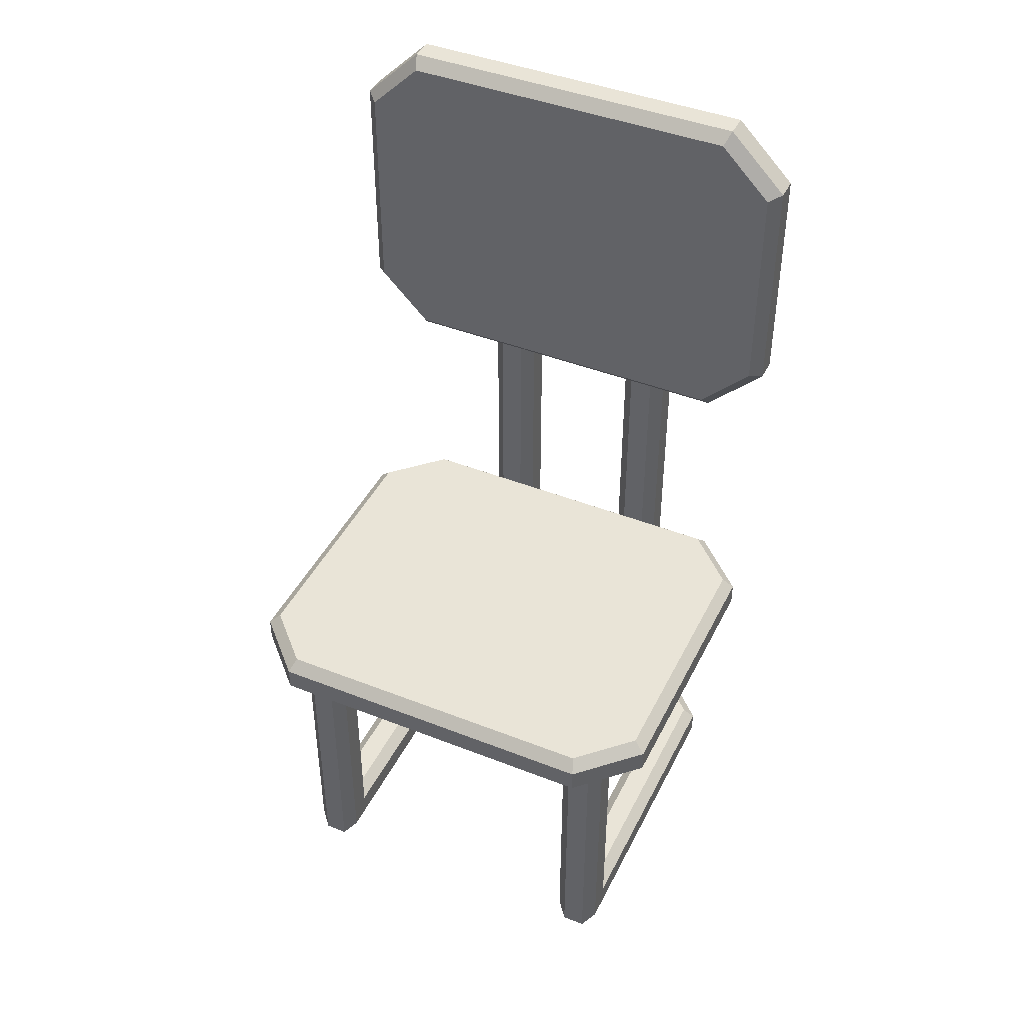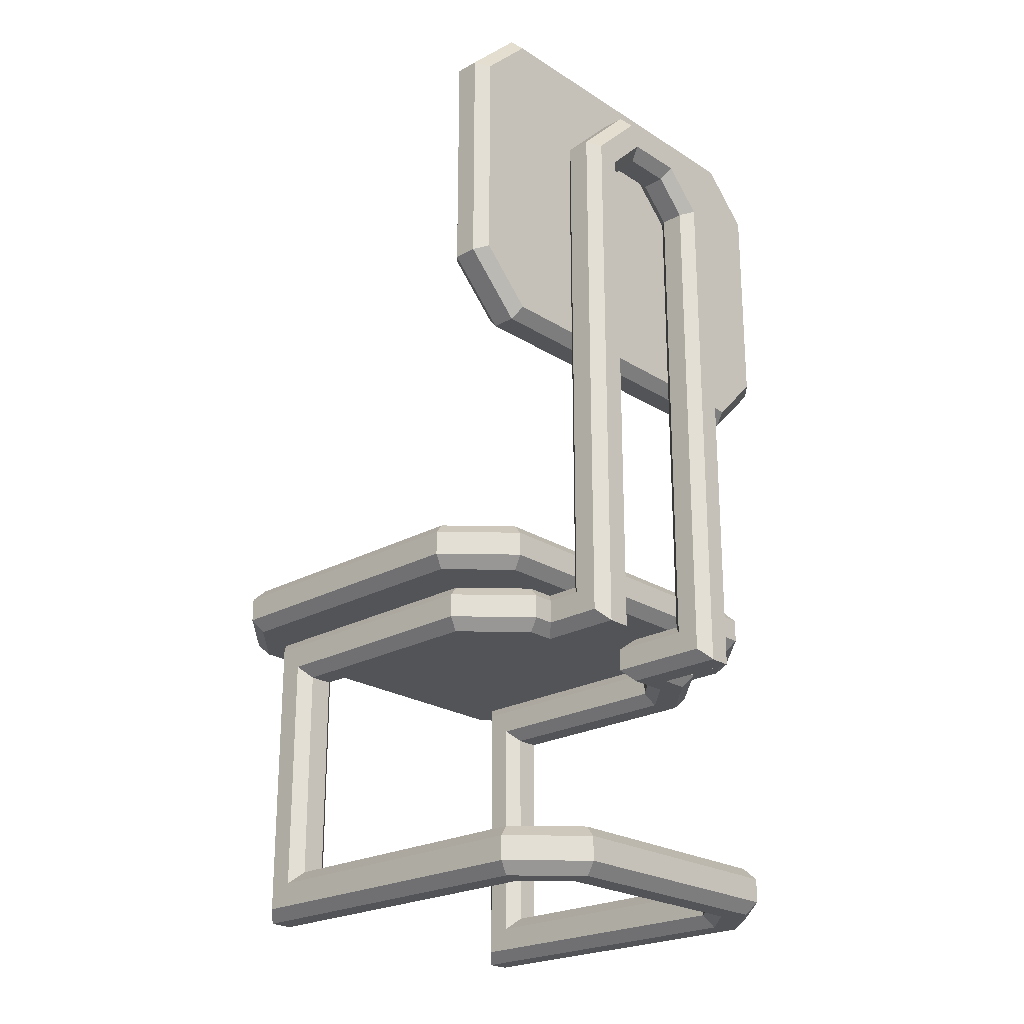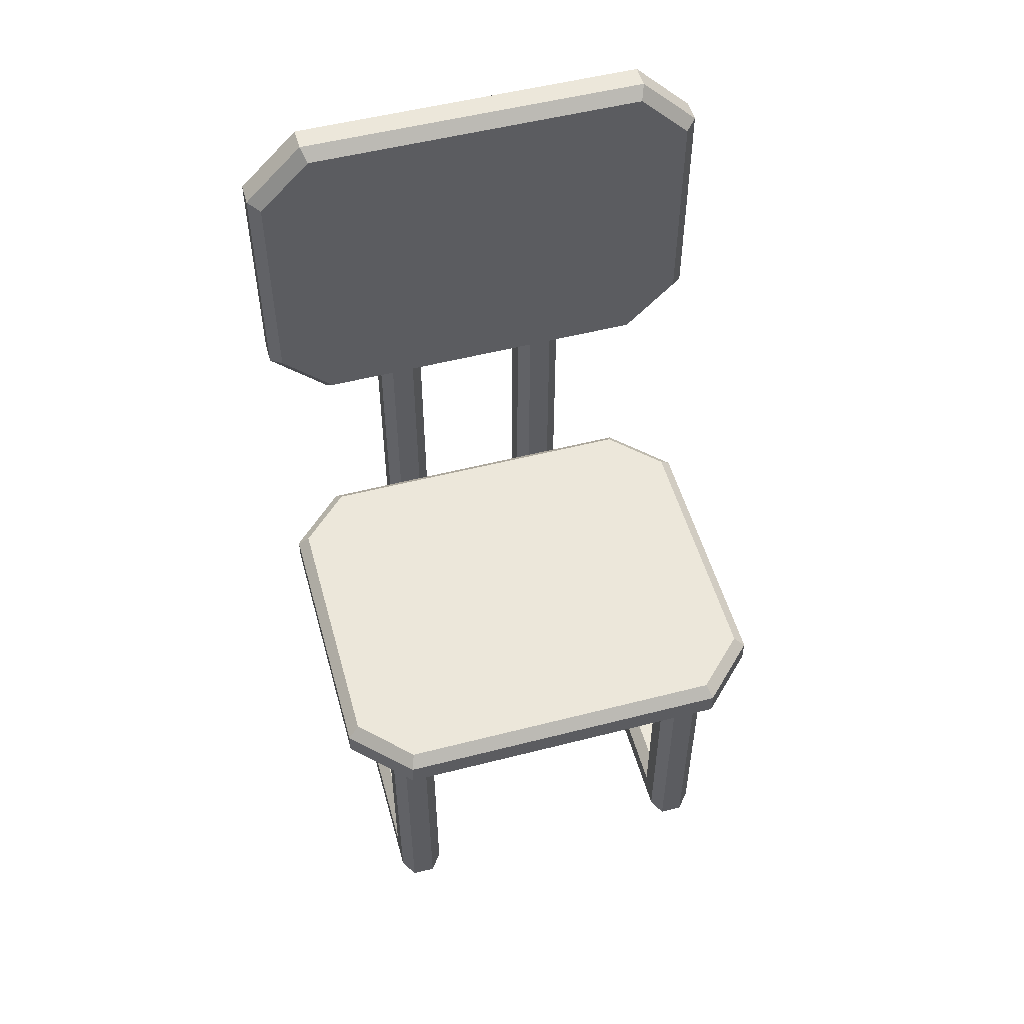
<metadata>
{"format":"obj","ext":"obj","renderer":"f3d","projection":"perspective","resolution":1024,"background":"white","views":[{"elev":43.4,"azim":-65.0,"up":"+Z"},{"elev":-23.2,"azim":43.1,"up":"+Z"},{"elev":52.7,"azim":-105.4,"up":"+Z"}]}
</metadata>
<code>
o Frame
v 0.85 -0.4 1.1
v 0.9736 -0.4 1.1
v 1.025 -0.45 1.15
v 0.9 -0.45 1.15
v 1.15 -0.45 1.15
v 1.2 -0.4 1.1
v 1.05 -0.45 1.25
v 1.026 -0.45 1.25
v 0.9 -0.45 1.25
v 1.2 -0.4 2.292
v 1.15 -0.45 2.293
v 1.15 -0.45 3.491
v 1.2 -0.4 3.471
v 0.75 -0.3 1.1
v 0.95 -0.3 1.1
v 1.2 -0.3 1.1
v 0.9 -0.4707 1.15
v 0.85 -0.5207 1.1
v 0.85 -0.4104 1.1
v 0.9 -0.5414 1.15
v 1.05 -0.45 2.314
v 1.05 -0.45 3.491
v 1 -0.4 1.3
v 0.95 -0.4 1.3
v 0.85 -0.4 1.3
v 0.9 -0.4957 1.25
v 0.9 -0.5414 1.25
v 1 -0.4 2.366
v 1 -0.4 3.471
v 1.15 -0.1914 3.75
v 1.05 -0.1914 3.75
v 1.05 -0.3207 3.621
v 1.15 -0.3207 3.621
v 1 -0.3 1.3
v 0.8742 -0.3 1.3
v 0.75 -0.3 1.3
v 0.85 -0.5207 1.3
v 0.85 -0.4707 1.3
v 0.7707 -0.6707 1.25
v 0.7707 -0.6707 1.15
v 0.6414 -0.8 1.25
v 0.6414 -0.8 1.15
v 1 -0.3 3.429
v 1 -0.3 2.392
v 1 -0.2854 3.585
v 1 -0.1707 3.7
v 0.875 -0.25 1.25
v 0.7 -0.25 1.25
v 1.05 -0.25 1.25
v 0.75 -0.4793 1.3
v 0.75 -0.4104 1.3
v 0.7354 -0.6354 1.3
v 0.6207 -0.75 1.3
v 1.15 -0.25 1.15
v 0.9263 -0.25 1.15
v 0.7 -0.25 1.15
v 1.05 -0.25 2.34
v 1.05 -0.25 3.409
v 0.7 -0.3646 1.25
v 0.7 -0.4586 1.25
v 1 -0.2146 3.515
v 1 -0.1293 3.6
v 0.6646 -0.5646 1.3
v 0.5793 -0.65 1.3
v 1.05 5.551e-17 3.75
v 1 6.939e-17 3.7
v 1 0.1707 3.7
v 1.05 0.1914 3.75
v -0.45 -0.8 1.25
v 0.09244 -0.8 1.25
v 0.06941 -0.75 1.3
v -0.5 -0.75 1.3
v 1.15 -0.25 2.273
v 1.15 -0.25 3.409
v 1.2 -0.3 2.267
v 1.2 -0.3 3.429
v 0.7 -0.3543 1.15
v 0.7 -0.4586 1.15
v 0.75 -0.3646 1.1
v 0.75 -0.4793 1.1
v 1.2 -0.2854 3.585
v 1.2 -0.1707 3.7
v 1.05 -0.1793 3.479
v 1.05 -0.1086 3.55
v 1.15 -0.1086 3.55
v 1.15 -0.1793 3.479
v 1.2 -0.2146 3.515
v 1.2 -0.1293 3.6
v 0.6207 -0.75 1.1
v 0.7354 -0.6354 1.1
v 0.6293 -0.5293 1.25
v 0.5586 -0.6 1.25
v 0.6293 -0.5293 1.15
v 0.5586 -0.6 1.15
v 0.6646 -0.5646 1.1
v 0.5793 -0.65 1.1
v 1.2 5.551e-17 3.7
v 1.15 2.776e-17 3.75
v 1.15 0.1914 3.75
v 1.2 0.1707 3.7
v 1 0 3.6
v 1 0.1293 3.6
v 1.05 5.551e-17 3.55
v 1.05 0.1086 3.55
v 1.15 0.1086 3.55
v 1.15 0 3.55
v 1.2 5.551e-17 3.6
v 1.2 0.1293 3.6
v -0.3 -0.75 1.1
v 0.1631 -0.75 1.1
v 0.1449 -0.8 1.15
v -0.35 -0.8 1.15
v 0.06372 -0.65 1.3
v -0.5 -0.65 1.3
v 0.03964 -0.6 1.25
v -0.45 -0.6 1.25
v 0.05126 -0.6 1.15
v -0.35 -0.6 1.15
v 0.1146 -0.65 1.1
v -0.3 -0.65 1.1
v 1.2 0.2854 3.585
v 1.15 0.3207 3.621
v 1.15 0.45 3.491
v 1.2 0.4 3.471
v 1.05 0.45 3.491
v 1.05 0.3207 3.621
v 1 0.2854 3.585
v 1 0.4 3.471
v 1 0.2146 3.515
v 1 0.3 3.429
v 1.05 0.1793 3.479
v 1.05 0.25 3.409
v 1.15 0.25 3.409
v 1.15 0.1793 3.479
v 1.2 0.2146 3.515
v 1.2 0.3 3.429
v -0.3 -0.75 0.2
v -0.3 -0.75 0.65
v -0.35 -0.8 0.65
v -0.35 -0.8 0.15
v -0.45 -0.8 0.65
v -0.45 -0.8 0.05
v -0.5 -0.75 0.65
v -0.5 -0.75 6.816e-16
v -0.5 -0.65 0.65
v -0.5 -0.65 7.749e-16
v -0.45 -0.6 0.65
v -0.45 -0.6 0.05
v -0.35 -0.6 0.65
v -0.35 -0.6 0.15
v -0.3 -0.65 0.65
v -0.3 -0.65 0.2
v 1.2 0.4 2.292
v 1.15 0.45 2.293
v 1.15 0.45 1.15
v 1.2 0.4 1.1
v 1.05 0.45 1.25
v 1.05 0.45 2.314
v 1 0.4 2.366
v 1 0.4 1.3
v 1 0.3 2.392
v 1 0.3 1.3
v 1.05 0.25 2.34
v 1.05 0.25 1.25
v 1.15 0.25 1.15
v 1.15 0.25 2.273
v 1.2 0.3 2.267
v 1.2 0.3 1.1
v 0.9207 -0.75 0.2
v 0.314 -0.75 0.2
v 0.294 -0.8 0.15
v 0.9414 -0.8 0.15
v 0.2415 -0.8 0.05
v 0.9414 -0.8 0.05
v 0.2185 -0.75 6.817e-16
v 0.9207 -0.75 6.664e-16
v 0.2146 -0.65 6.817e-16
v 0.8793 -0.65 6.7e-16
v 0.1896 -0.6 0.05
v 0.8586 -0.6 0.05
v 0.2004 -0.6 0.15
v 0.8586 -0.6 0.15
v 0.2646 -0.65 0.2
v 0.8793 -0.65 0.2
v 0.9736 0.4 1.1
v 1.025 0.45 1.15
v 0.9 0.45 1.15
v 0.85 0.4 1.1
v 1.026 0.45 1.25
v 0.9 0.45 1.25
v 0.95 0.4 1.3
v 0.85 0.4 1.3
v 0.75 0.3 1.3
v 0.8742 0.3 1.3
v 0.875 0.25 1.25
v 0.7 0.25 1.25
v 0.9263 0.25 1.15
v 0.7 0.25 1.15
v 0.95 0.3 1.1
v 0.75 0.3 1.1
v 1.15 -0.5207 0.2
v 1.035 -0.6354 0.2
v 1.071 -0.6707 0.15
v 1.2 -0.5414 0.15
v 1.071 -0.6707 0.05
v 1.2 -0.5414 0.05
v 1.035 -0.6354 6.661e-16
v 1.15 -0.5207 6.661e-16
v 0.9646 -0.5646 6.661e-16
v 1.05 -0.4793 6.852e-16
v 0.9293 -0.5293 0.05
v 1 -0.4586 0.05
v 0.9293 -0.5293 0.15
v 1 -0.4586 0.15
v 0.9646 -0.5646 0.2
v 1.05 -0.4793 0.2
v 0.85 0.4104 1.1
v 0.85 0.5207 1.1
v 0.9 0.4707 1.15
v 0.9 0.5414 1.15
v 0.9 0.5414 1.25
v 0.9 0.4957 1.25
v 0.85 0.5207 1.3
v 0.85 0.4707 1.3
v 0.75 0.4793 1.3
v 0.75 0.4104 1.3
v 0.7 0.3646 1.25
v 0.7 0.4586 1.25
v 0.7 0.4586 1.15
v 0.7 0.3543 1.15
v 0.75 0.3646 1.1
v 0.75 0.4793 1.1
v 1.15 0.5207 0.2
v 1.15 1.11e-16 0.2
v 1.2 0 0.15
v 1.2 0.5414 0.15
v 1.2 0 0.05
v 1.2 0.5414 0.05
v 1.15 -1.11e-16 6.661e-16
v 1.15 0.5207 6.661e-16
v 1.05 -5.551e-17 6.661e-16
v 1.05 0.4793 6.783e-16
v 1 1.11e-16 0.05
v 1 0.4586 0.05
v 1 1.665e-16 0.15
v 1 0.4586 0.15
v 1.05 0 0.2
v 1.05 0.4793 0.2
v 0.7354 0.6354 1.1
v 0.7707 0.6707 1.15
v 0.6414 0.8 1.15
v 0.6207 0.75 1.1
v 0.6414 0.8 1.25
v 0.7707 0.6707 1.25
v 0.7354 0.6354 1.3
v 0.6207 0.75 1.3
v 0.6646 0.5646 1.3
v 0.5793 0.65 1.3
v 0.6293 0.5293 1.25
v 0.5586 0.6 1.25
v 0.5586 0.6 1.15
v 0.6293 0.5293 1.15
v 0.6646 0.5646 1.1
v 0.5793 0.65 1.1
v 0.9207 0.75 0.2
v 1.035 0.6354 0.2
v 1.071 0.6707 0.15
v 0.9414 0.8 0.15
v 1.071 0.6707 0.05
v 0.9414 0.8 0.05
v 1.035 0.6354 6.661e-16
v 0.9207 0.75 6.509e-16
v 0.9646 0.5646 6.661e-16
v 0.8793 0.65 6.448e-16
v 0.9293 0.5293 0.05
v 0.8586 0.6 0.05
v 0.9293 0.5293 0.15
v 0.8586 0.6 0.15
v 0.9646 0.5646 0.2
v 0.8793 0.65 0.2
v 0.2914 0.65 1.1
v 0.3122 0.75 1.1
v 0 0.65 1.1
v 0 0.75 1.1
v 0.2793 0.6 1.15
v 0 0.6 1.15
v 0 0.6 1.25
v 0.2914 0.6 1.25
v 0.3122 0.65 1.3
v 0 0.65 1.3
v 0.3226 0.75 1.3
v 0 0.75 1.3
v 0.3207 0.8 1.25
v 0 0.8 1.25
v 0 0.8 1.15
v 0.3226 0.8 1.15
v -0.3 0.65 1.1
v -0.3 0.75 1.1
v -0.15 0.75 1.1
v -0.1761 0.65 1.1
v 0.314 0.75 0.2
v 0.2646 0.65 0.2
v -0.3 0.75 0.2
v -0.3 0.65 0.2
v -0.2263 0.6 1.15
v -0.35 0.6 1.15
v -0.35 0.6 0.15
v 0.2004 0.6 0.15
v -0.2515 0.6 1.25
v -0.45 0.6 1.25
v -0.45 0.6 0.05
v 0.1896 0.6 0.05
v -0.3 0.65 0.65
v -0.35 0.6 0.65
v -0.25 0.65 1.3
v -0.5 0.65 1.3
v -0.5 0.65 6.8e-16
v 0.2146 0.65 6.507e-16
v -0.45 0.6 0.65
v -0.5 0.75 1.3
v -0.2515 0.75 1.3
v 0.2185 0.75 6.506e-16
v -0.5 0.75 6.66e-16
v -0.5 0.65 0.65
v -0.2263 0.8 1.25
v -0.45 0.8 1.25
v -0.45 0.8 0.05
v 0.2415 0.8 0.05
v -0.5 0.75 0.65
v -0.1761 0.8 1.15
v -0.35 0.8 1.15
v -0.35 0.8 0.15
v 0.294 0.8 0.15
v -0.45 0.8 0.65
v -0.35 0.8 0.65
v -0.3 0.75 0.65
f 1 2 3 4
f 5 3 2 6
f 7 8 3 5
f 3 8 9 4
f 6 10 11 5
f 12 11 10 13
f 14 15 2 1
f 16 6 2 15
f 4 17 18 19
f 18 17 20
f 19 1 4
f 5 11 21 7
f 12 22 21 11
f 23 24 9 8
f 9 24 25
f 8 7 23
f 4 9 26 17
f 17 26 27 20
f 7 21 28 23
f 29 28 21 22
f 30 31 32 33
f 33 32 22 12
f 34 35 25 24
f 25 35 36
f 24 23 34
f 37 27 26
f 26 9 38 37
f 25 38 9
f 20 27 39 40
f 40 39 41 42
f 43 44 28 29
f 28 44 34 23
f 22 32 45 29
f 46 45 32 31
f 36 35 47 48
f 49 47 35 34
f 50 37 38
f 38 25 51 50
f 36 51 25
f 41 39 52 53
f 37 52 39 27
f 54 55 47 49
f 47 55 56 48
f 34 44 57 49
f 58 57 44 43
f 50 51 59 60
f 48 59 51 36
f 29 45 61 43
f 62 61 45 46
f 53 52 63 64
f 50 63 52 37
f 31 65 66 46
f 67 66 65 68
f 69 70 71 72
f 53 71 70 41
f 56 55 15 14
f 16 15 55 54
f 49 57 73 54
f 58 74 73 57
f 54 73 75 16
f 76 75 73 74
f 13 10 75 76
f 75 10 6 16
f 48 56 77 59
f 59 77 78 60
f 78 77 79 80
f 14 79 77 56
f 1 19 80 79
f 80 19 18
f 79 14 1
f 13 81 33 12
f 30 33 81 82
f 43 61 83 58
f 84 83 61 62
f 84 85 86 83
f 83 86 74 58
f 74 86 87 76
f 88 87 86 85
f 76 87 81 13
f 82 81 87 88
f 89 90 40 42
f 20 40 90 18
f 64 63 91 92
f 60 91 63 50
f 60 78 93 91
f 91 93 94 92
f 94 93 95 96
f 80 95 93 78
f 96 95 90 89
f 18 90 95 80
f 82 97 98 30
f 99 98 97 100
f 99 68 65 98
f 98 65 31 30
f 46 66 101 62
f 102 101 66 67
f 62 101 103 84
f 104 103 101 102
f 104 105 106 103
f 103 106 85 84
f 85 106 107 88
f 108 107 106 105
f 88 107 97 82
f 100 97 107 108
f 109 110 111 112
f 42 111 110 89
f 112 111 70 69
f 42 41 70 111
f 64 113 71 53
f 71 113 114 72
f 114 113 115 116
f 92 115 113 64
f 116 115 117 118
f 92 94 117 115
f 118 117 119 120
f 96 119 117 94
f 89 110 119 96
f 119 110 109 120
f 100 121 122 99
f 123 122 121 124
f 123 125 126 122
f 122 126 68 99
f 68 126 127 67
f 128 127 126 125
f 67 127 129 102
f 130 129 127 128
f 102 129 131 104
f 132 131 129 130
f 132 133 134 131
f 131 134 105 104
f 105 134 135 108
f 136 135 134 133
f 108 135 121 100
f 124 121 135 136
f 137 138 139 140
f 112 139 138 109
f 140 139 141 142
f 69 141 139 112
f 142 141 143 144
f 72 143 141 69
f 72 114 145 143
f 143 145 146 144
f 146 145 147 148
f 116 147 145 114
f 148 147 149 150
f 118 149 147 116
f 150 149 151 152
f 120 151 149 118
f 120 109 138 151
f 151 138 137 152
f 124 153 154 123
f 155 154 153 156
f 157 158 154 155
f 154 158 125 123
f 125 158 159 128
f 160 159 158 157
f 128 159 161 130
f 160 162 161 159
f 130 161 163 132
f 164 163 161 162
f 165 166 163 164
f 163 166 133 132
f 133 166 167 136
f 168 167 166 165
f 136 167 153 124
f 168 156 153 167
f 169 170 171 172
f 140 171 170 137
f 142 173 171 140
f 171 173 174 172
f 174 173 175 176
f 144 175 173 142
f 176 175 177 178
f 144 146 177 175
f 178 177 179 180
f 148 179 177 146
f 150 181 179 148
f 179 181 182 180
f 182 181 183 184
f 152 183 181 150
f 184 183 170 169
f 152 137 170 183
f 156 185 186 155
f 187 186 185 188
f 155 186 189 157
f 187 190 189 186
f 160 157 189
f 189 190 191 160
f 192 191 190
f 162 160 191
f 193 194 192
f 191 192 194 162
f 162 194 195 164
f 196 195 194 193
f 164 195 197 165
f 196 198 197 195
f 165 197 199 168
f 200 199 197 198
f 188 185 199 200
f 199 185 156 168
f 201 202 203 204
f 172 203 202 169
f 172 174 205 203
f 203 205 206 204
f 206 205 207 208
f 176 207 205 174
f 208 207 209 210
f 178 209 207 176
f 210 209 211 212
f 180 211 209 178
f 180 182 213 211
f 211 213 214 212
f 214 213 215 216
f 184 215 213 182
f 216 215 202 201
f 169 202 215 184
f 187 188 217
f 217 218 219 187
f 220 219 218
f 220 221 222 219
f 219 222 190 187
f 223 224 190 222
f 190 224 192
f 222 221 223
f 225 226 192 224
f 192 226 193
f 224 223 225
f 193 226 227 196
f 228 227 226 225
f 228 229 230 227
f 227 230 198 196
f 198 230 231 200
f 232 231 230 229
f 188 200 231
f 231 232 217 188
f 218 217 232
f 233 234 235 236
f 204 235 234 201
f 204 206 237 235
f 235 237 238 236
f 238 237 239 240
f 208 239 237 206
f 240 239 241 242
f 210 241 239 208
f 242 241 243 244
f 212 243 241 210
f 212 214 245 243
f 243 245 246 244
f 246 245 247 248
f 216 247 245 214
f 248 247 234 233
f 201 234 247 216
f 218 249 250 220
f 251 250 249 252
f 251 253 254 250
f 250 254 221 220
f 221 254 255 223
f 256 255 254 253
f 223 255 257 225
f 258 257 255 256
f 225 257 259 228
f 260 259 257 258
f 260 261 262 259
f 259 262 229 228
f 229 262 263 232
f 264 263 262 261
f 232 263 249 218
f 252 249 263 264
f 265 266 267 268
f 236 267 266 233
f 236 238 269 267
f 267 269 270 268
f 270 269 271 272
f 240 271 269 238
f 272 271 273 274
f 242 273 271 240
f 274 273 275 276
f 244 275 273 242
f 244 246 277 275
f 275 277 278 276
f 278 277 279 280
f 248 279 277 246
f 280 279 266 265
f 233 266 279 248
f 264 281 282 252
f 283 284 282 281
f 261 285 281 264
f 286 283 281 285
f 287 286 285 288
f 288 285 261 260
f 258 289 288 260
f 290 287 288 289
f 256 291 289 258
f 292 290 289 291
f 253 293 291 256
f 294 292 291 293
f 295 294 293 296
f 296 293 253 251
f 252 282 296 251
f 284 295 296 282
f 297 298 299 300
f 300 299 284 283
f 265 301 302 280
f 302 301 303 304
f 297 300 305 306
f 305 300 283 286
f 307 308 302 304
f 280 302 308 278
f 306 305 309 310
f 309 305 286 287
f 311 312 308 307
f 276 278 308 312
f 304 313 314 307
f 306 314 313 297
f 310 309 315 316
f 315 309 287 290
f 317 318 312 311
f 276 312 318 274
f 307 314 319 311
f 310 319 314 306
f 320 316 315 321
f 321 315 290 292
f 274 318 322 272
f 322 318 317 323
f 311 319 324 317
f 316 324 319 310
f 320 321 325 326
f 325 321 292 294
f 327 328 322 323
f 272 322 328 270
f 323 317 324 329
f 329 324 316 320
f 326 325 330 331
f 330 325 294 295
f 332 333 328 327
f 268 270 328 333
f 323 329 334 327
f 326 334 329 320
f 331 330 299 298
f 299 330 295 284
f 303 301 333 332
f 268 333 301 265
f 332 335 336 303
f 298 336 335 331
f 327 334 335 332
f 331 335 334 326
f 304 303 336 313
f 313 336 298 297
o Seat
v -0.45 1 1.35
v -0.45 1 1.45
v 0.75 1 1.45
v 0.75 1 1.35
v 1 0.75 1.35
v 1 0.75 1.45
v 0.95 0.7293 1.3
v 0.7293 0.95 1.3
v 1 -0.75 1.35
v 0.95 -0.7293 1.3
v -0.4293 0.95 1.3
v -0.7 0.75 1.35
v -0.65 0.7293 1.3
v 0.7293 -0.95 1.3
v -0.4293 -0.95 1.3
v -0.65 -0.7293 1.3
v 0.75 -1 1.35
v 1 -0.75 1.45
v -0.45 -1 1.35
v 0.75 -1 1.45
v 0.95 0.7293 1.5
v 0.95 -0.7293 1.5
v 0.7293 0.95 1.5
v 0.7293 -0.95 1.5
v -0.45 -1 1.45
v -0.7 -0.75 1.35
v -0.4293 -0.95 1.5
v -0.4293 0.95 1.5
v -0.65 0.7293 1.5
v -0.65 -0.7293 1.5
v -0.7 -0.75 1.45
v -0.7 0.75 1.45
f 337 338 339 340
f 341 340 339 342
f 343 344 340 341
f 341 345 346 343
f 347 337 340 344
f 348 337 347 349
f 346 349 347 344
f 349 346 350
f 350 351 352 349
f 344 343 346
f 345 353 350 346
f 345 341 342 354
f 355 351 350 353
f 354 356 353 345
f 354 342 357 358
f 342 339 359 357
f 356 354 358 360
f 361 355 353 356
f 355 362 352 351
f 363 361 356 360
f 338 364 359 339
f 360 364 365
f 364 360 358
f 358 357 359 364
f 365 366 363 360
f 363 366 367 361
f 338 368 365 364
f 368 338 337 348
f 348 362 367 368
f 362 355 361 367
f 366 365 368 367
f 362 348 349 352
o Back
v 0.95 -1 2.75
v 0.95 -1 3.75
v 0.85 -1 3.75
v 0.85 -1 2.75
v 0.95 -0.75 4
v 0.85 -0.75 4
v 1 -0.95 2.771
v 1 -0.95 3.729
v 0.95 -0.75 2.5
v 1 -0.7293 2.55
v 1 -0.7293 3.95
v 1 0.7293 3.95
v 0.95 0.75 4
v 1 0.7293 2.55
v 1 0.95 2.771
v 1 0.95 3.729
v 0.95 0.75 2.5
v 0.85 -0.75 2.5
v 0.95 1 2.75
v 0.85 0.75 2.5
v 0.95 1 3.75
v 0.85 1 2.75
v 0.85 1 3.75
v 0.85 0.75 4
v 0.8 0.95 3.729
v 0.8 0.7293 3.95
v 0.8 -0.7293 2.55
v 0.8 -0.95 2.771
v 0.8 -0.95 3.729
v 0.8 -0.7293 3.95
v 0.8 0.7293 2.55
v 0.8 0.95 2.771
f 369 370 371 372
f 370 373 374 371
f 375 376 370 369
f 369 377 378 375
f 376 379 373 370
f 379 380 381 373
f 379 378 382 383
f 383 384 380 379
f 379 376 375 378
f 377 385 382 378
f 372 386 377 369
f 385 387 383 382
f 386 388 385 377
f 387 389 384 383
f 387 385 388 390
f 389 381 380 384
f 389 387 390 391
f 373 381 392 374
f 381 389 391 392
f 392 391 393 394
f 395 396 397 398
f 398 394 399 395
f 394 393 400 399
f 391 390 400 393
f 394 398 374 392
f 390 388 399 400
f 398 397 371 374
f 388 386 395 399
f 397 396 372 371
f 386 372 396 395

</code>
